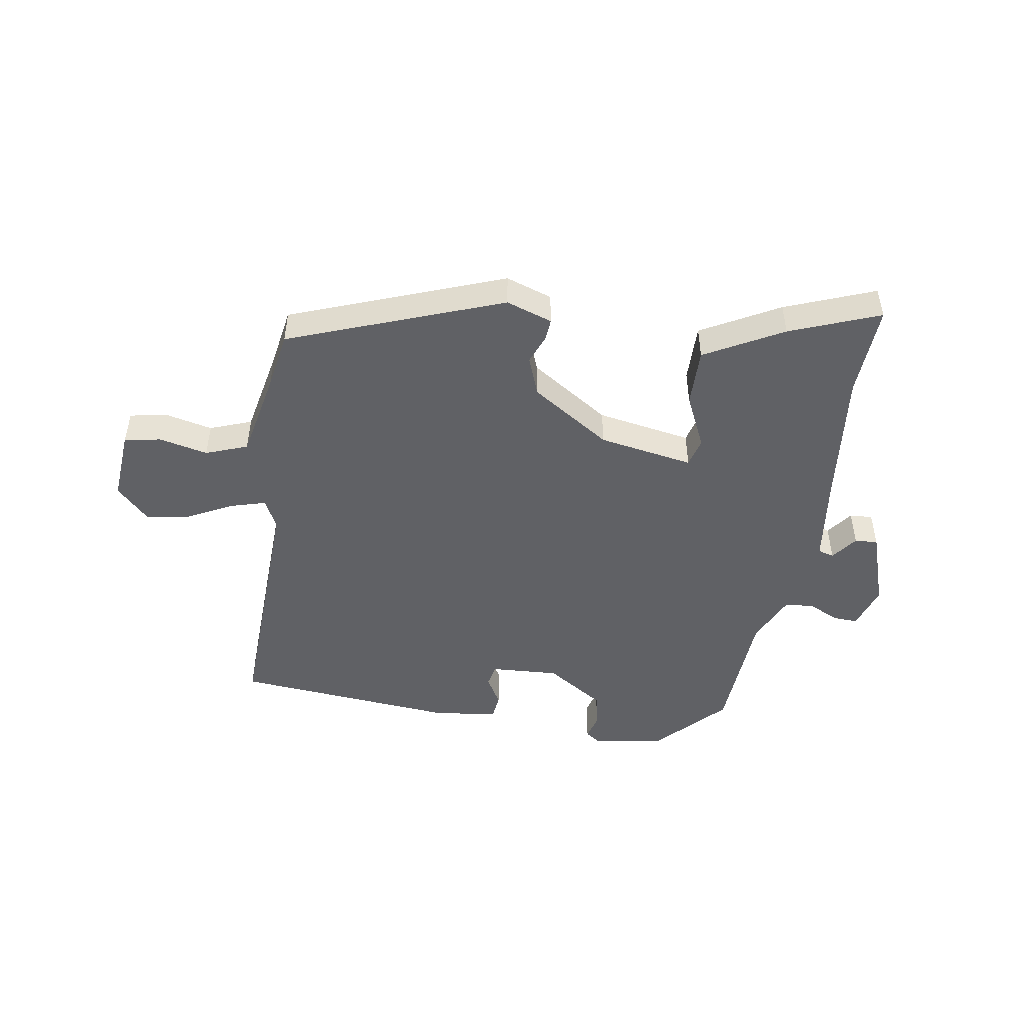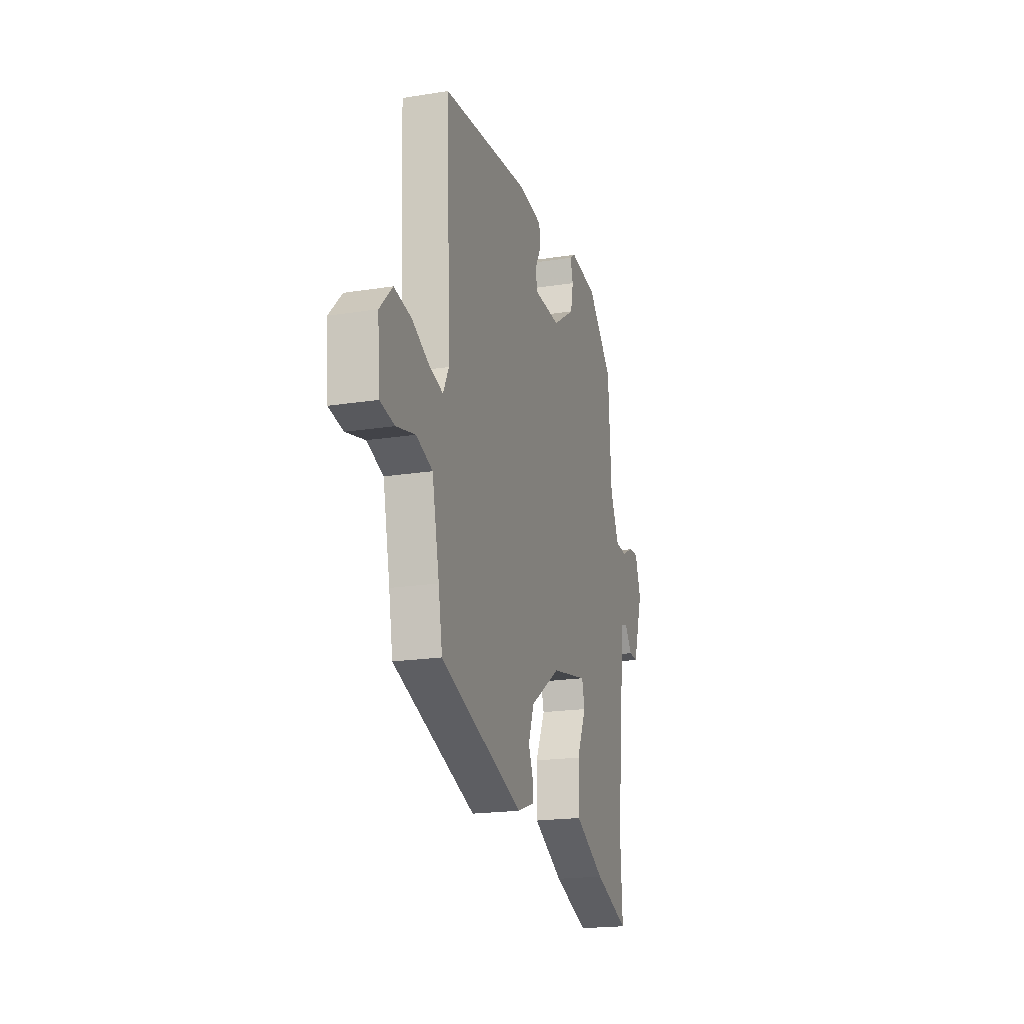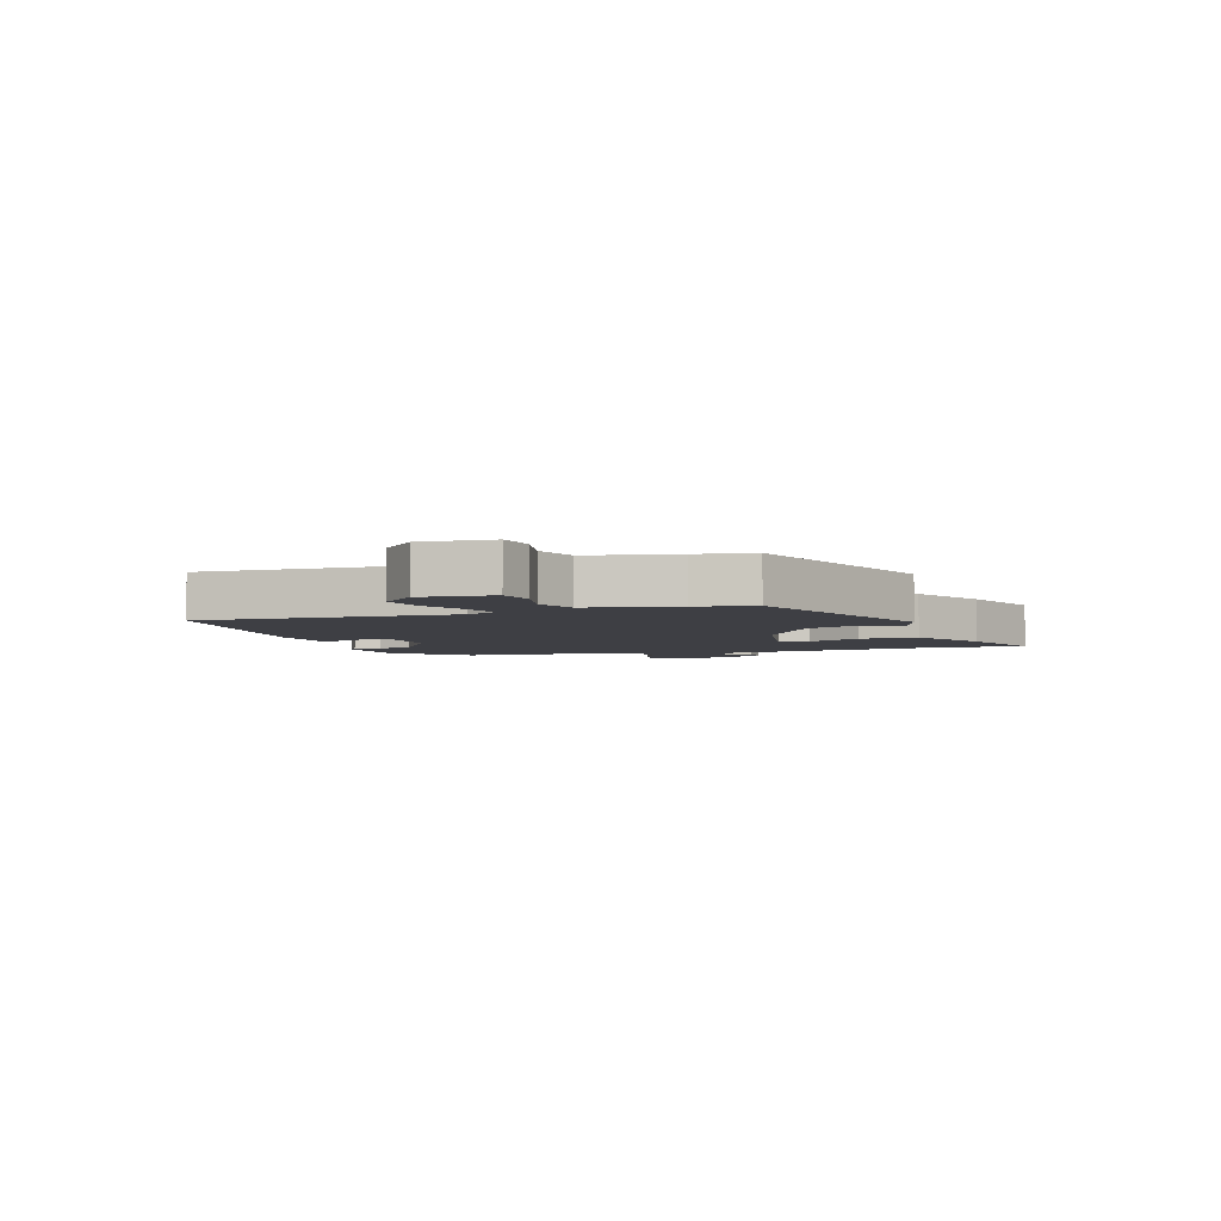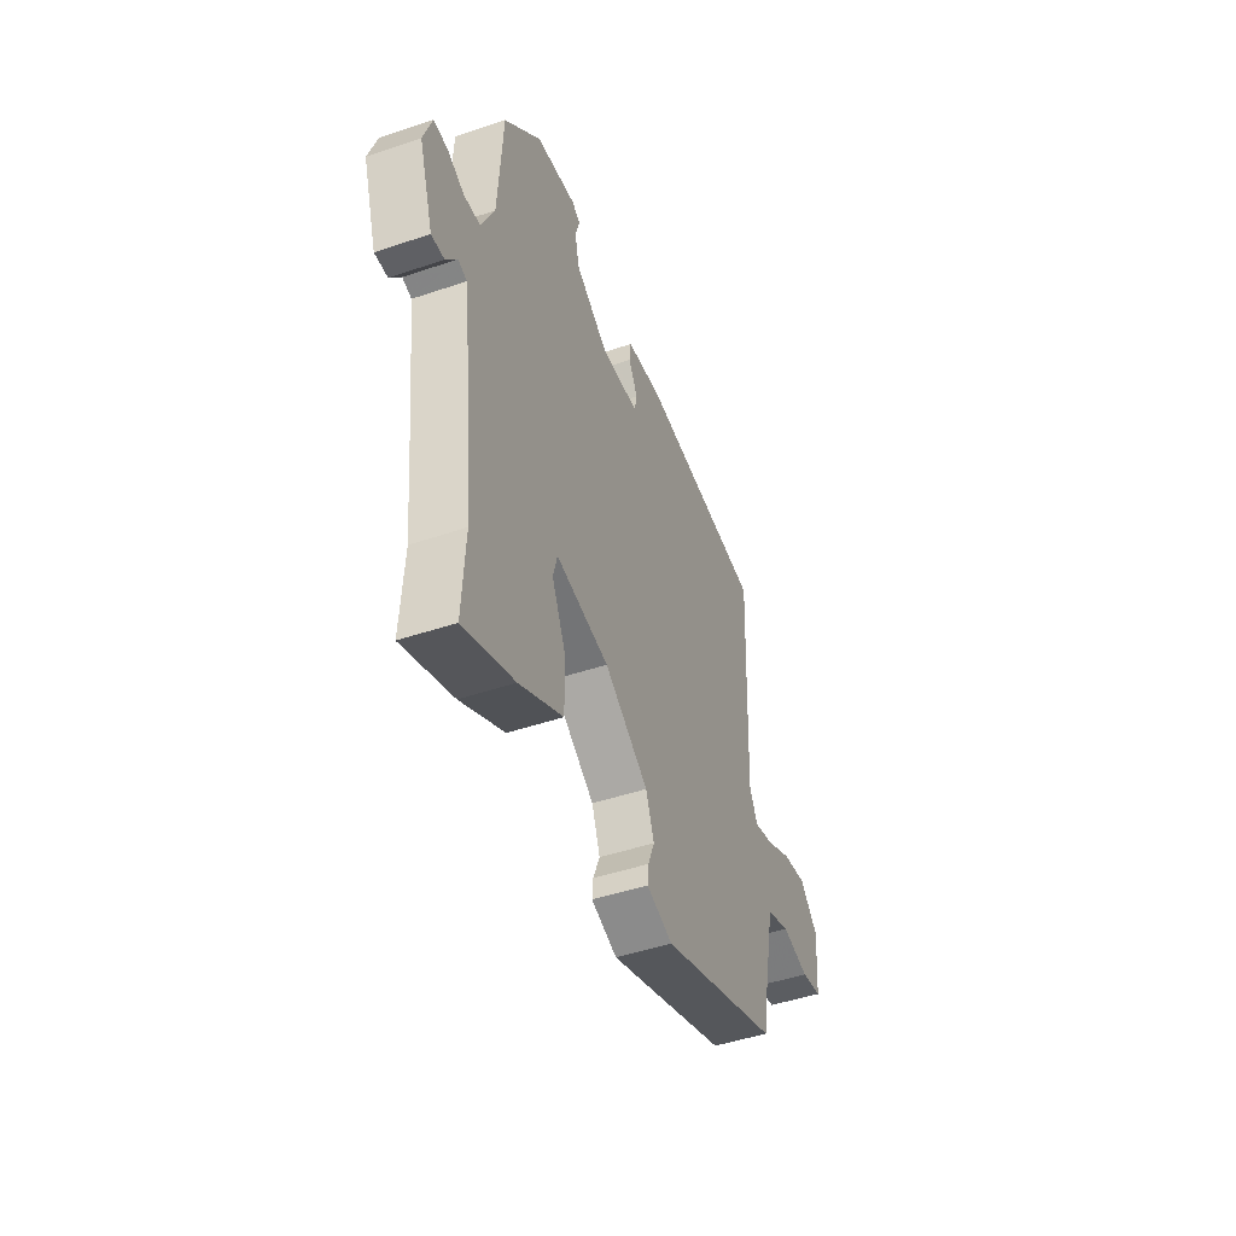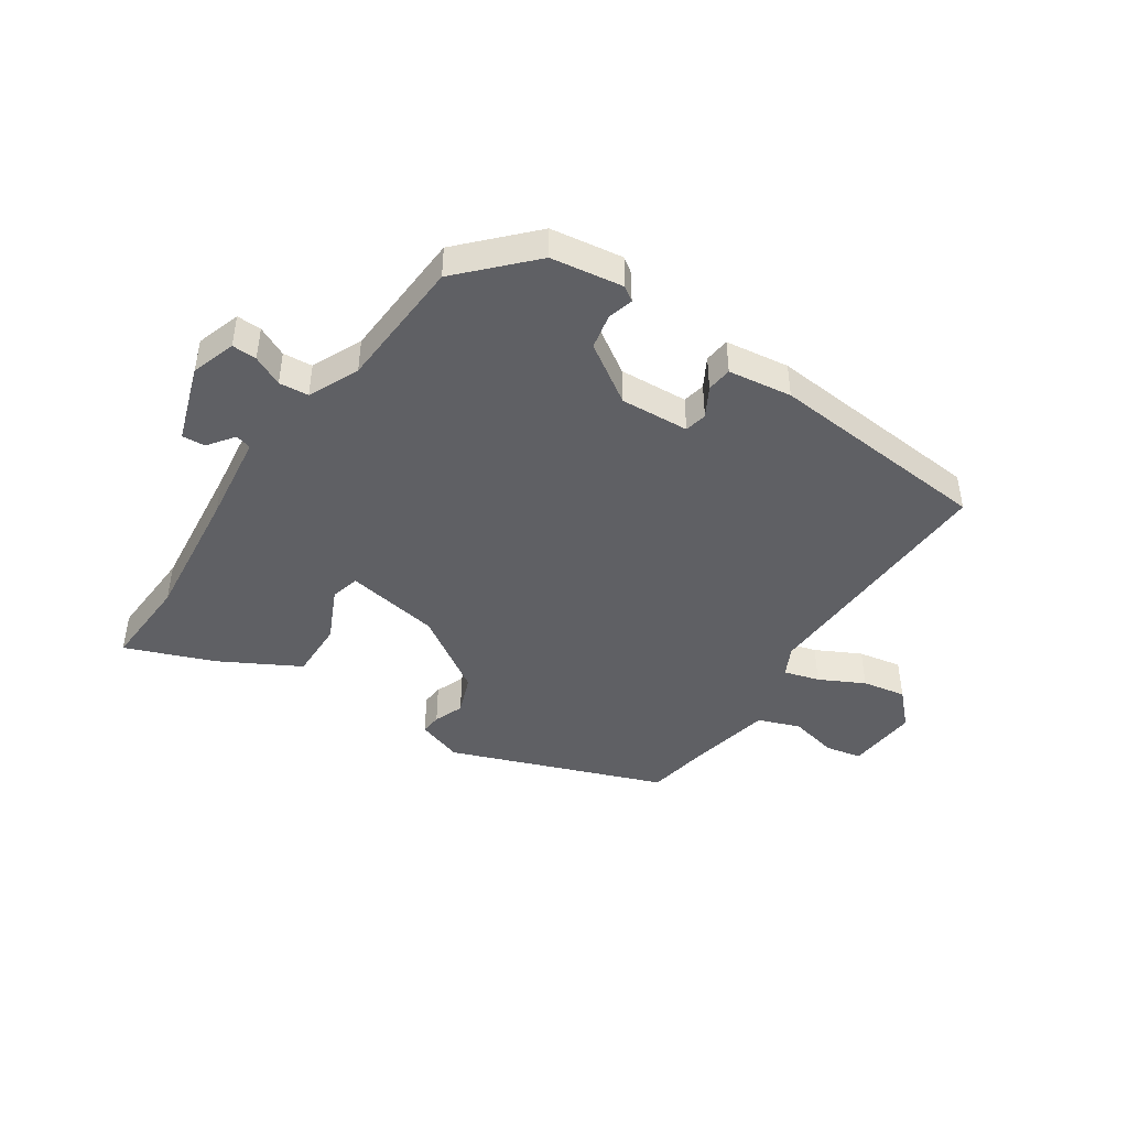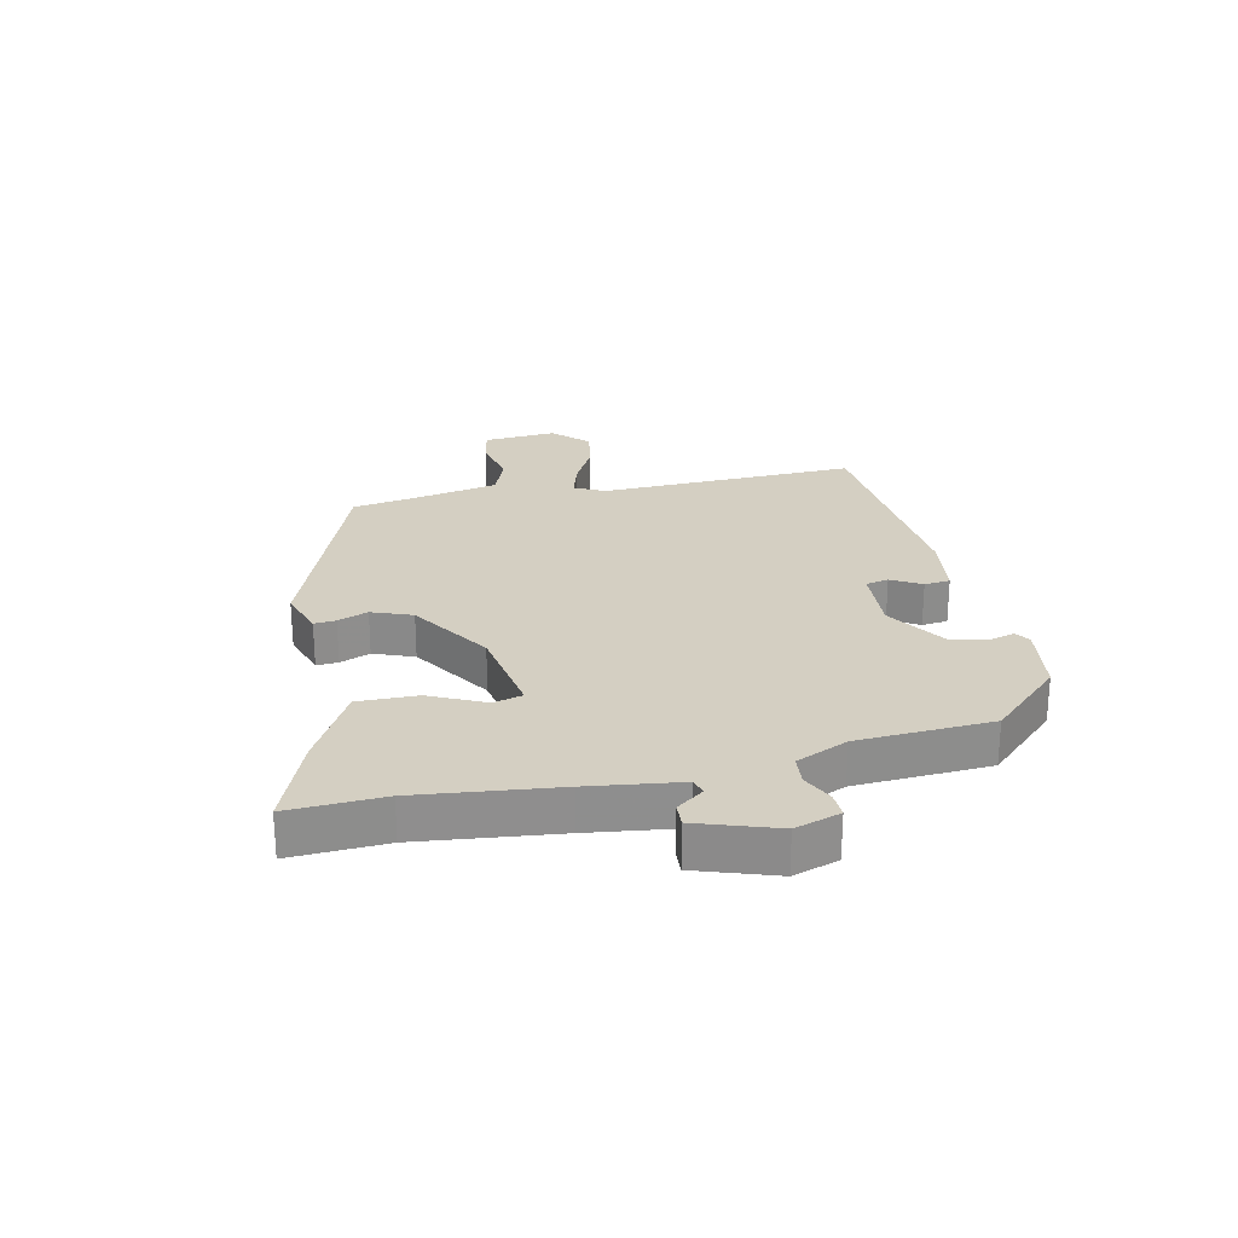
<metadata>
{"format":"obj","ext":"obj","renderer":"f3d","projection":"perspective","resolution":1024,"background":"white","views":[{"elev":-48.2,"azim":171.2,"up":"+Y"},{"elev":-19.5,"azim":106.5,"up":"+Z"},{"elev":-4.4,"azim":108.4,"up":"+Y"},{"elev":-47.0,"azim":-69.0,"up":"+Z"},{"elev":-44.3,"azim":-33.4,"up":"+Y"},{"elev":25.4,"azim":-101.8,"up":"+Y"}]}
</metadata>
<code>
v -0.506 0.07 -0.606
v -0.497 0.07 -0.449
v -0.521 0.07 -0.217
v -0.54 0.07 -0.064
v -0.567 0.07 -0.056
v -0.6 0.07 -0.1
v -0.639 0.07 -0.102
v -0.682 0.07 0.03
v -0.657 0.07 0.105
v -0.615 0.07 0.103
v -0.564 0.07 0.078
v -0.514 0.07 0.082
v -0.475 0.07 0.167
v -0.461 0.07 0.39
v -0.35 0.07 0.505
v -0.228 0.07 0.522
v -0.204 0.07 0.505
v -0.216 0.07 0.462
v -0.204 0.07 0.403
v -0.105 0.07 0.338
v 0.011 0.07 0.344
v 0.019 0.07 0.382
v -0.009 0.07 0.432
v -0.004 0.07 0.475
v 0.104 0.07 0.489
v 0.483 0.07 0.453
v 0.466 0.07 0.024
v 0.491 0.07 -0.026
v 0.551 0.07 -0.009
v 0.627 0.07 0.029
v 0.701 0.07 0.042
v 0.756 0.07 -0.015
v 0.746 0.07 -0.136
v 0.684 0.07 -0.148
v 0.602 0.07 -0.129
v 0.531 0.07 -0.155
v 0.5 0.07 -0.304
v 0.483 0.07 -0.402
v 0.121 0.07 -0.535
v 0.043 0.07 -0.508
v 0.046 0.07 -0.472
v 0.066 0.07 -0.422
v 0.041 0.07 -0.355
v -0.092 0.07 -0.267
v -0.252 0.07 -0.238
v -0.265 0.07 -0.287
v -0.223 0.07 -0.378
v -0.222 0.07 -0.477
v -0.354 0.07 -0.548
v -0.506 0 -0.606
v -0.497 0 -0.449
v -0.521 0 -0.217
v -0.54 0 -0.064
v -0.567 0 -0.056
v -0.6 0 -0.1
v -0.639 0 -0.102
v -0.682 0 0.03
v -0.657 0 0.105
v -0.615 0 0.103
v -0.564 0 0.078
v -0.514 0 0.082
v -0.475 0 0.167
v -0.461 0 0.39
v -0.35 0 0.505
v -0.228 0 0.522
v -0.204 0 0.505
v -0.216 0 0.462
v -0.204 0 0.403
v -0.105 0 0.338
v 0.011 0 0.344
v 0.019 0 0.382
v -0.009 0 0.432
v -0.004 0 0.475
v 0.104 0 0.489
v 0.483 0 0.453
v 0.466 0 0.024
v 0.491 0 -0.026
v 0.551 0 -0.009
v 0.627 0 0.029
v 0.701 0 0.042
v 0.756 0 -0.015
v 0.746 0 -0.136
v 0.684 0 -0.148
v 0.602 0 -0.129
v 0.531 0 -0.155
v 0.5 0 -0.304
v 0.483 0 -0.402
v 0.121 0 -0.535
v 0.043 0 -0.508
v 0.046 0 -0.472
v 0.066 0 -0.422
v 0.041 0 -0.355
v -0.092 0 -0.267
v -0.252 0 -0.238
v -0.265 0 -0.287
v -0.223 0 -0.378
v -0.222 0 -0.477
v -0.354 0 -0.548
f 46 47 48 49
f 45 46 49 1
f 39 40 41 42
f 37 38 39 42
f 36 37 42 43
f 32 33 34 35
f 32 35 36
f 29 30 31 32
f 28 29 32 36
f 27 28 36 43
f 22 23 24 25
f 21 22 25 26
f 15 16 17 18
f 13 14 15 18
f 12 13 18 19
f 8 9 10 11
f 8 11 12
f 5 6 7 8
f 4 5 8 12
f 3 4 12 19
f 45 1 2
f 45 2 3 19
f 26 27 43 44
f 21 26 44 45
f 20 21 45
f 19 20 45
f 98 97 96 95
f 50 98 95 94
f 91 90 89 88
f 91 88 87 86
f 92 91 86 85
f 84 83 82 81
f 85 84 81
f 81 80 79 78
f 85 81 78 77
f 92 85 77 76
f 74 73 72 71
f 75 74 71 70
f 67 66 65 64
f 67 64 63 62
f 68 67 62 61
f 60 59 58 57
f 61 60 57
f 57 56 55 54
f 61 57 54 53
f 68 61 53 52
f 51 50 94
f 68 52 51 94
f 93 92 76 75
f 94 93 75 70
f 94 70 69
f 94 69 68
f 1 50 51 2
f 2 51 52 3
f 3 52 53 4
f 4 53 54 5
f 5 54 55 6
f 6 55 56 7
f 7 56 57 8
f 8 57 58 9
f 9 58 59 10
f 10 59 60 11
f 11 60 61 12
f 12 61 62 13
f 13 62 63 14
f 14 63 64 15
f 15 64 65 16
f 16 65 66 17
f 17 66 67 18
f 18 67 68 19
f 19 68 69 20
f 20 69 70 21
f 21 70 71 22
f 22 71 72 23
f 23 72 73 24
f 24 73 74 25
f 25 74 75 26
f 26 75 76 27
f 27 76 77 28
f 28 77 78 29
f 29 78 79 30
f 30 79 80 31
f 31 80 81 32
f 32 81 82 33
f 33 82 83 34
f 34 83 84 35
f 35 84 85 36
f 36 85 86 37
f 37 86 87 38
f 38 87 88 39
f 39 88 89 40
f 40 89 90 41
f 41 90 91 42
f 42 91 92 43
f 43 92 93 44
f 44 93 94 45
f 45 94 95 46
f 46 95 96 47
f 47 96 97 48
f 48 97 98 49
f 49 98 50 1

</code>
